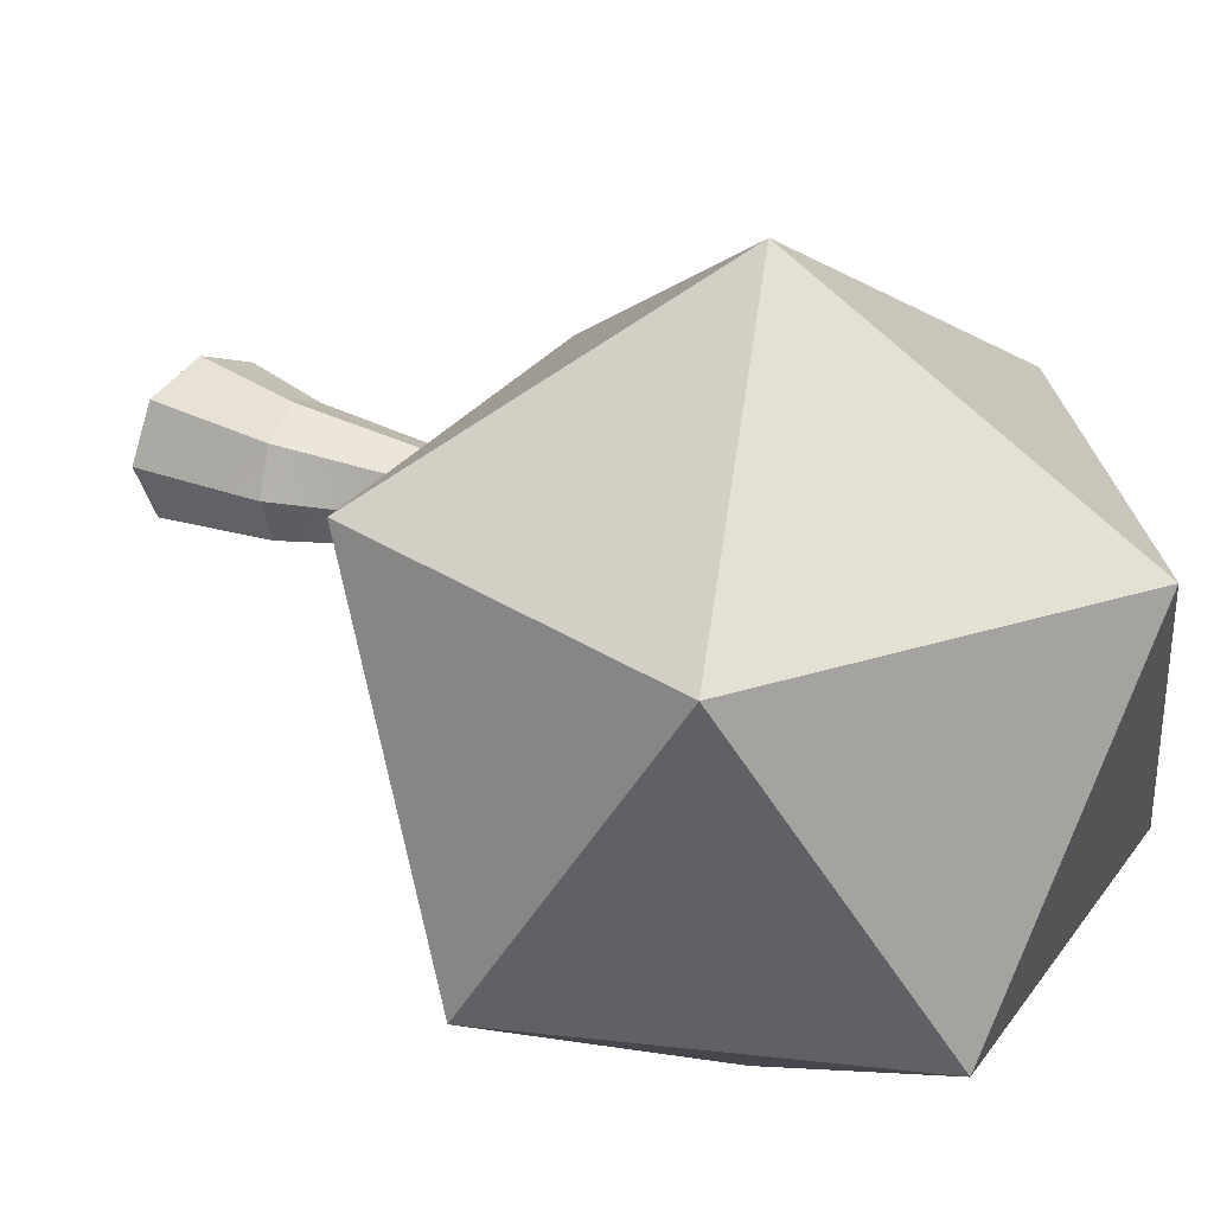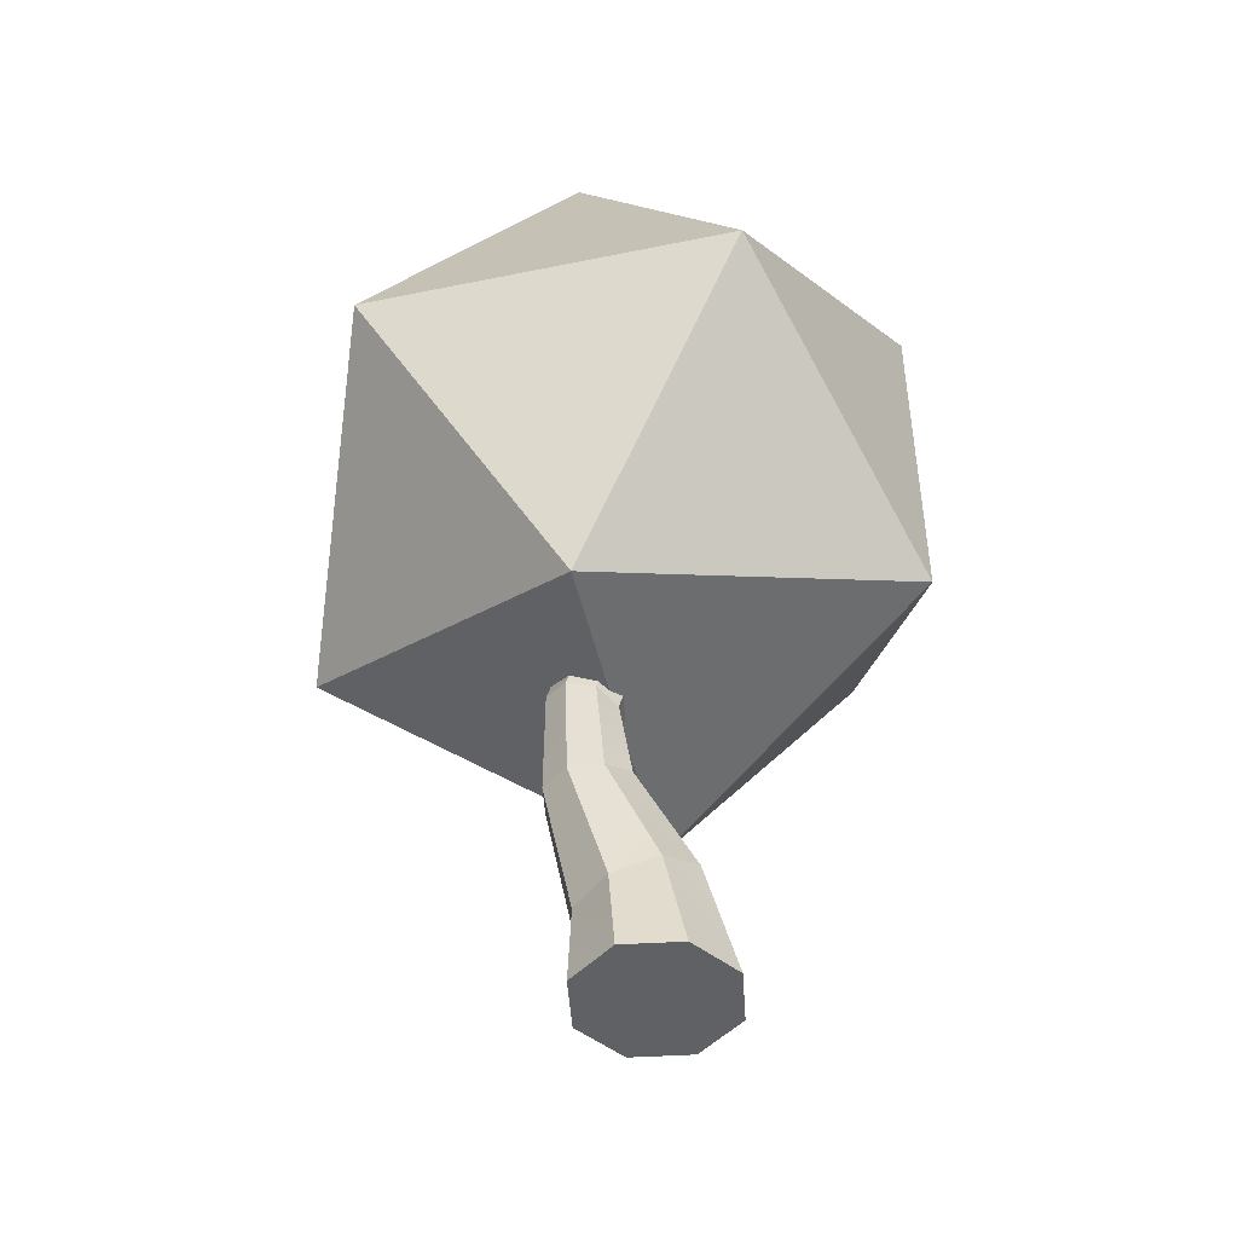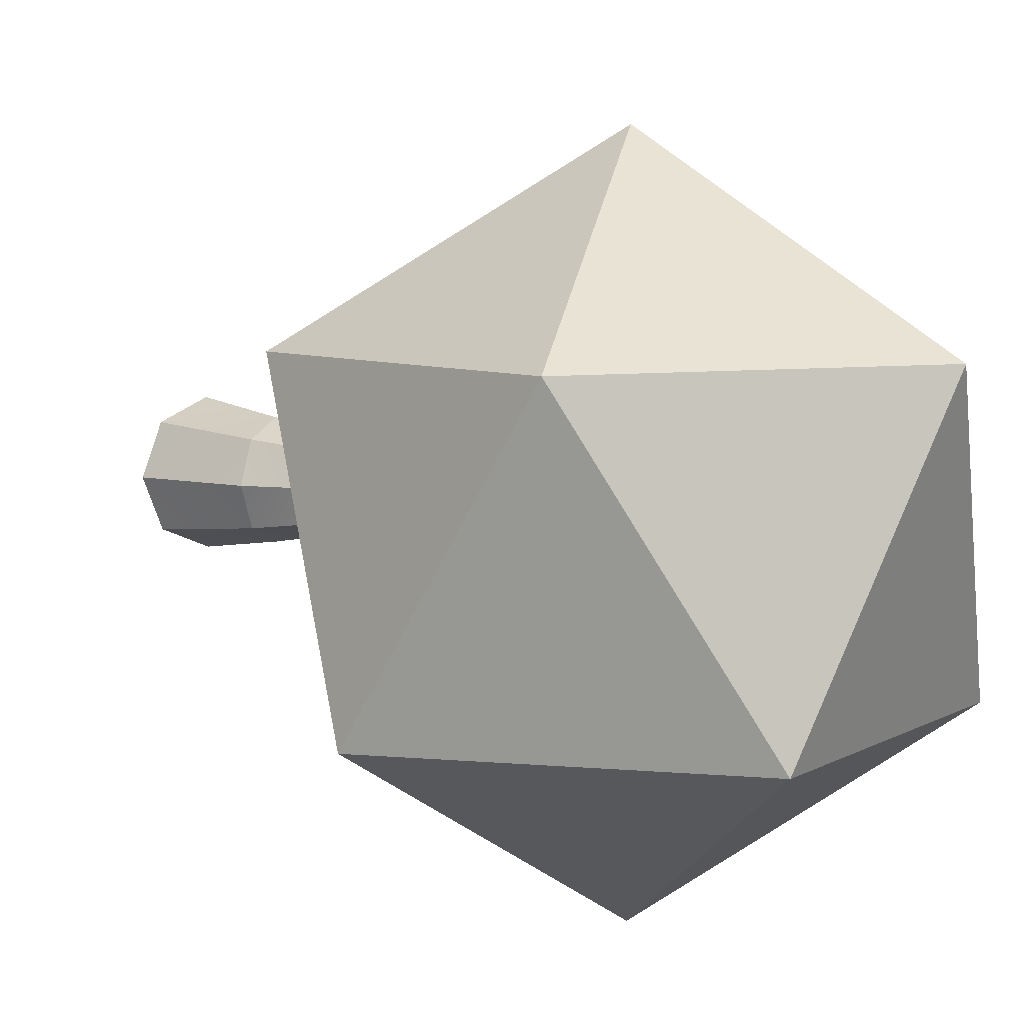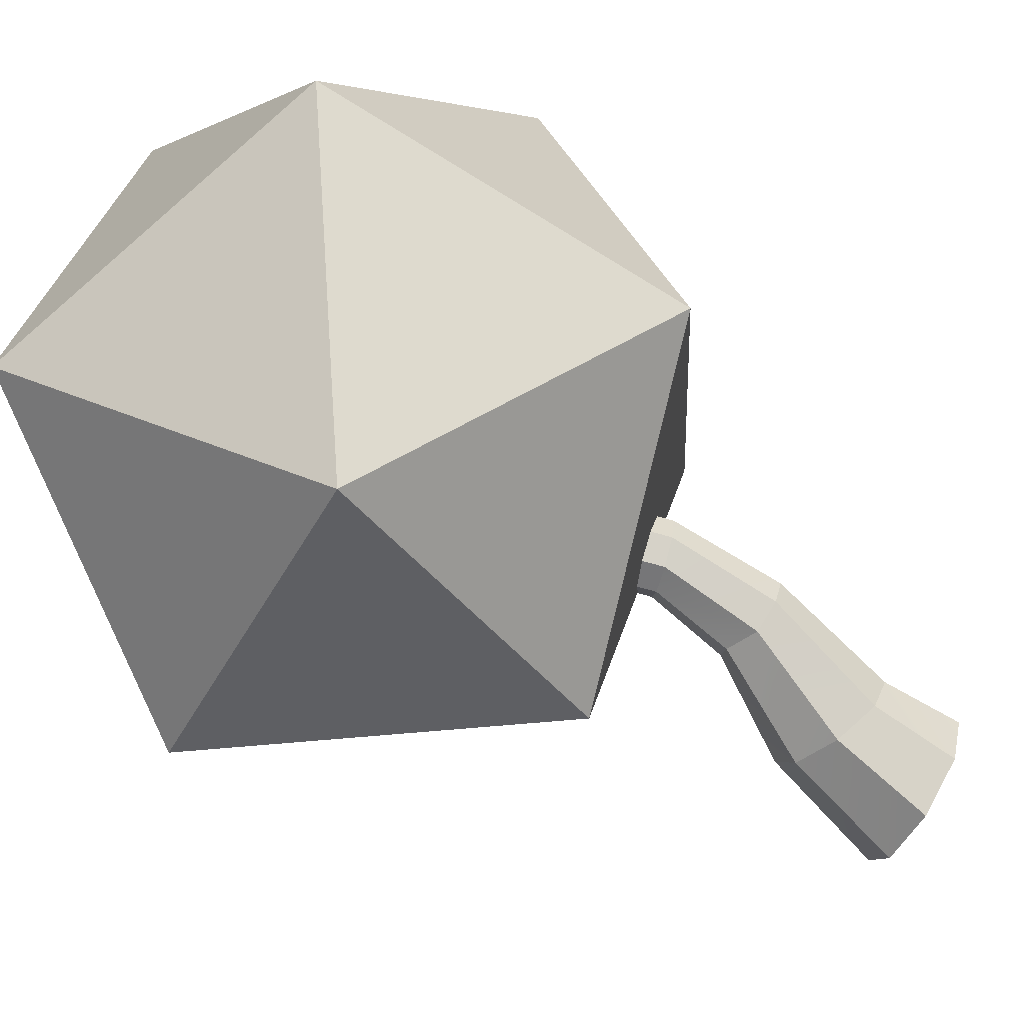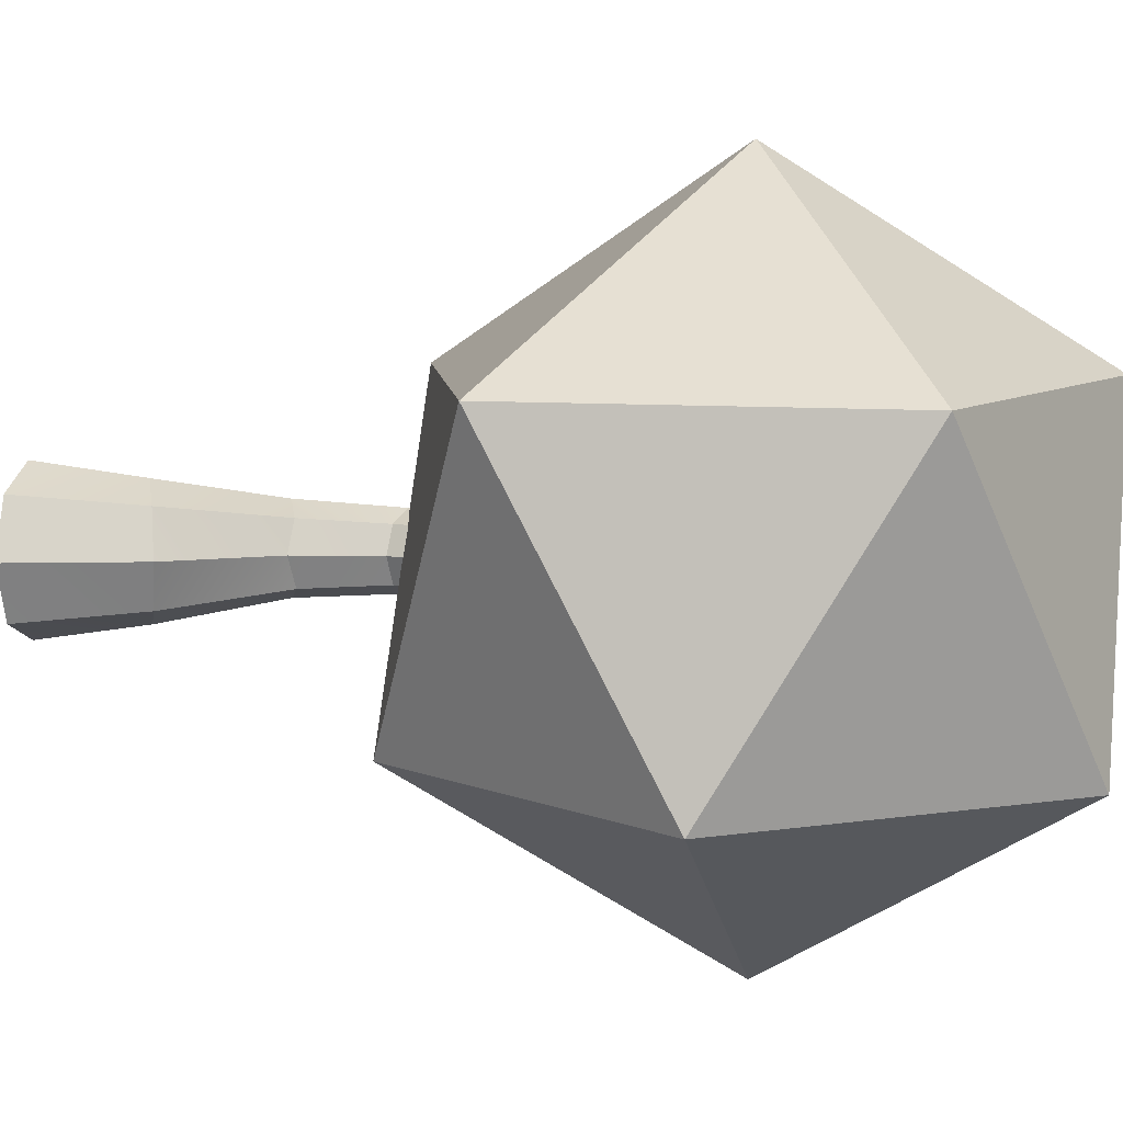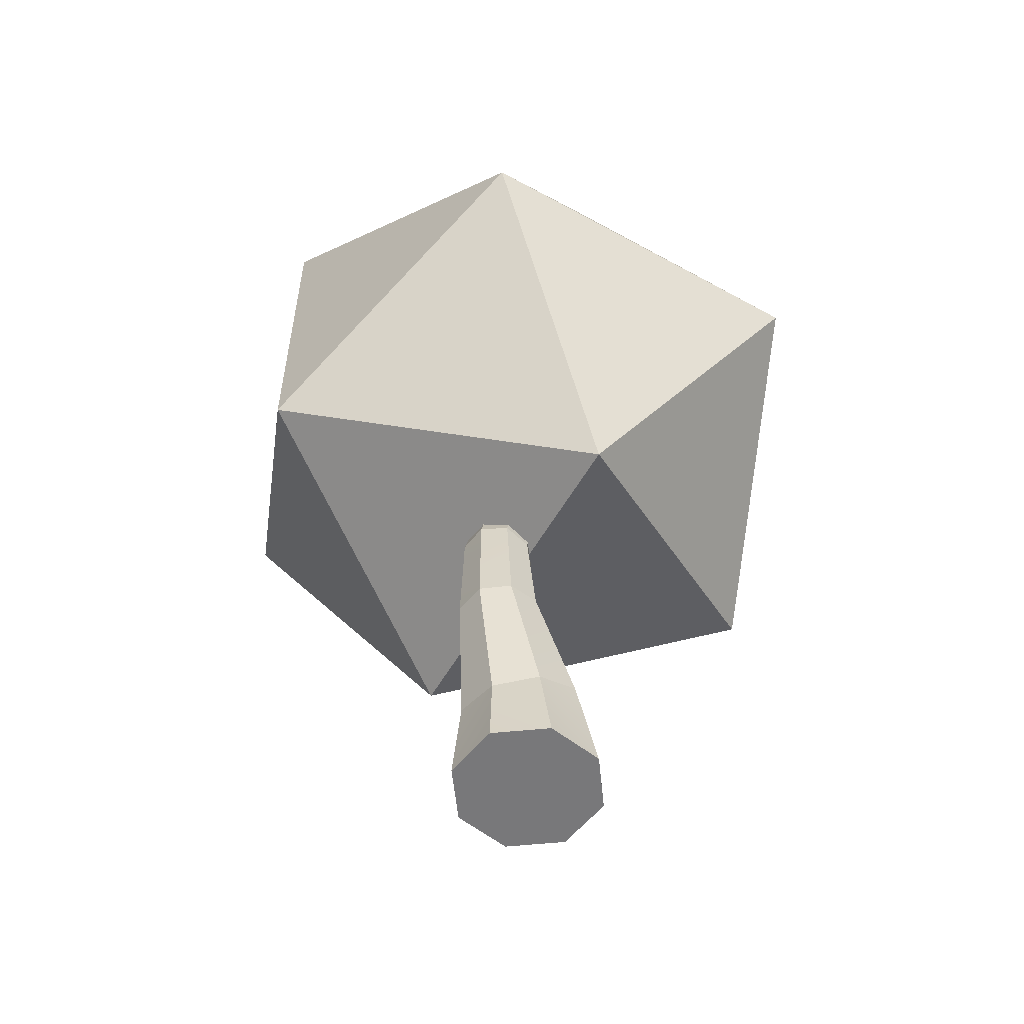
<metadata>
{"format":"obj","ext":"obj","renderer":"f3d","projection":"perspective","resolution":1024,"background":"white","views":[{"elev":27.9,"azim":135.8,"up":"+Z"},{"elev":-48.0,"azim":-18.7,"up":"+Y"},{"elev":7.1,"azim":140.7,"up":"+Z"},{"elev":-79.5,"azim":-121.2,"up":"+Z"},{"elev":8.2,"azim":102.3,"up":"+Z"},{"elev":-57.5,"azim":-61.6,"up":"+Y"}]}
</metadata>
<code>
o Bush3_Icosphere.004
v -0.04832 0.8338 0.4773
v 0.2976 1.085 0.213
v -0.1805 1.24 0.213
v -0.4759 0.8338 0.213
v 0.2976 0.5825 0.213
v 0.08381 1.24 -0.2146
v -0.1805 0.4271 0.213
v -0.3943 1.085 -0.2146
v 0.3793 0.8338 -0.2146
v -0.3943 0.5825 -0.2146
v 0.08381 0.4271 -0.2146
v -0.07515 0.4271 0.04262
v -0.05489 0.4322 0.03513
v -0.04017 0.4298 -0.000636
v -0.04401 0.4271 -0.007767
v -0.04832 0.8338 -0.4789
v -0.05379 0.4361 -0.0364
v -0.08705 0.4498 -0.05122
v -0.1219 0.4582 -0.0364
v -0.1378 0.4562 -0.000636
v -0.1256 0.445 0.03513
v -0.09237 0.4313 0.04995
v -0.02537 0.1291 -0.08688
v 0.03125 0.1518 -0.06162
v 0.07186 -0.01155 -0.0759
v -0.003396 -0.01155 -0.1071
v -0.07866 -0.01155 -0.0759
v -0.08199 0.1065 -0.06162
v -0.08641 0.2817 -0.05957
v -0.04482 0.2995 -0.04231
v 0.103 -0.01155 -0.000636
v 0.07186 -0.01155 0.07462
v -0.003396 -0.01155 0.1058
v -0.07866 -0.01155 0.07462
v -0.1098 -0.01155 -0.000636
v 0.05471 0.1612 -0.000636
v -0.128 0.2792 -0.04231
v 0.03125 0.1518 0.06035
v -0.02537 0.1291 0.08561
v -0.08199 0.1065 0.06035
v -0.1054 0.0971 -0.000636
v -0.0276 0.2943 -0.000636
v -0.0951 0.4217 -0.05122
v -0.06071 0.4118 -0.0364
v -0.1295 0.4315 -0.0364
v -0.1452 0.2781 -0.000636
v -0.1437 0.4356 -0.000636
v -0.04482 0.2983 0.04103
v -0.08641 0.2817 0.05829
v -0.128 0.2792 0.04103
v -0.04646 0.4078 -0.000636
v -0.1295 0.4315 0.03513
v -0.06071 0.4118 0.03513
v -0.0951 0.4217 0.04995
f 1 2 3
f 1 3 4
f 2 1 5
f 3 2 6
f 1 4 7
f 4 3 8
f 2 5 9
f 1 7 5
f 3 6 8
f 2 9 6
f 7 4 10
f 4 8 10
f 5 11 9
f 5 13 14
f 8 6 16
f 6 9 16
f 10 19 20
f 10 8 16
f 9 11 16
f 11 10 16
f 5 7 13
f 7 12 13
f 15 11 14
f 11 5 14
f 11 15 17
f 11 17 18
f 22 12 7
f 21 22 7
f 10 11 18
f 10 18 19
f 21 7 20
f 7 10 20
f 23 25 26
f 26 28 23
f 29 24 23
f 27 25 32
f 24 31 25
f 29 28 37
f 31 38 32
f 32 39 33
f 33 40 34
f 34 41 35
f 27 41 28
f 24 42 36
f 29 44 30
f 37 43 29
f 37 41 46
f 45 46 47
f 42 38 36
f 38 49 39
f 49 40 39
f 50 41 40
f 30 51 42
f 17 43 18
f 43 19 18
f 45 20 19
f 46 52 47
f 44 17 15
f 47 21 20
f 51 48 42
f 53 49 48
f 54 50 49
f 13 51 14
f 52 22 21
f 53 13 12
f 23 24 25
f 26 27 28
f 29 30 24
f 27 26 25
f 25 31 32
f 32 33 27
f 33 34 27
f 34 35 27
f 24 36 31
f 29 23 28
f 31 36 38
f 32 38 39
f 33 39 40
f 34 40 41
f 27 35 41
f 24 30 42
f 29 43 44
f 37 45 43
f 37 28 41
f 45 37 46
f 42 48 38
f 38 48 49
f 49 50 40
f 50 46 41
f 30 44 51
f 17 44 43
f 43 45 19
f 45 47 20
f 46 50 52
f 14 51 15
f 51 44 15
f 47 52 21
f 51 53 48
f 53 54 49
f 54 52 50
f 13 53 51
f 52 54 22
f 22 54 12
f 54 53 12

</code>
